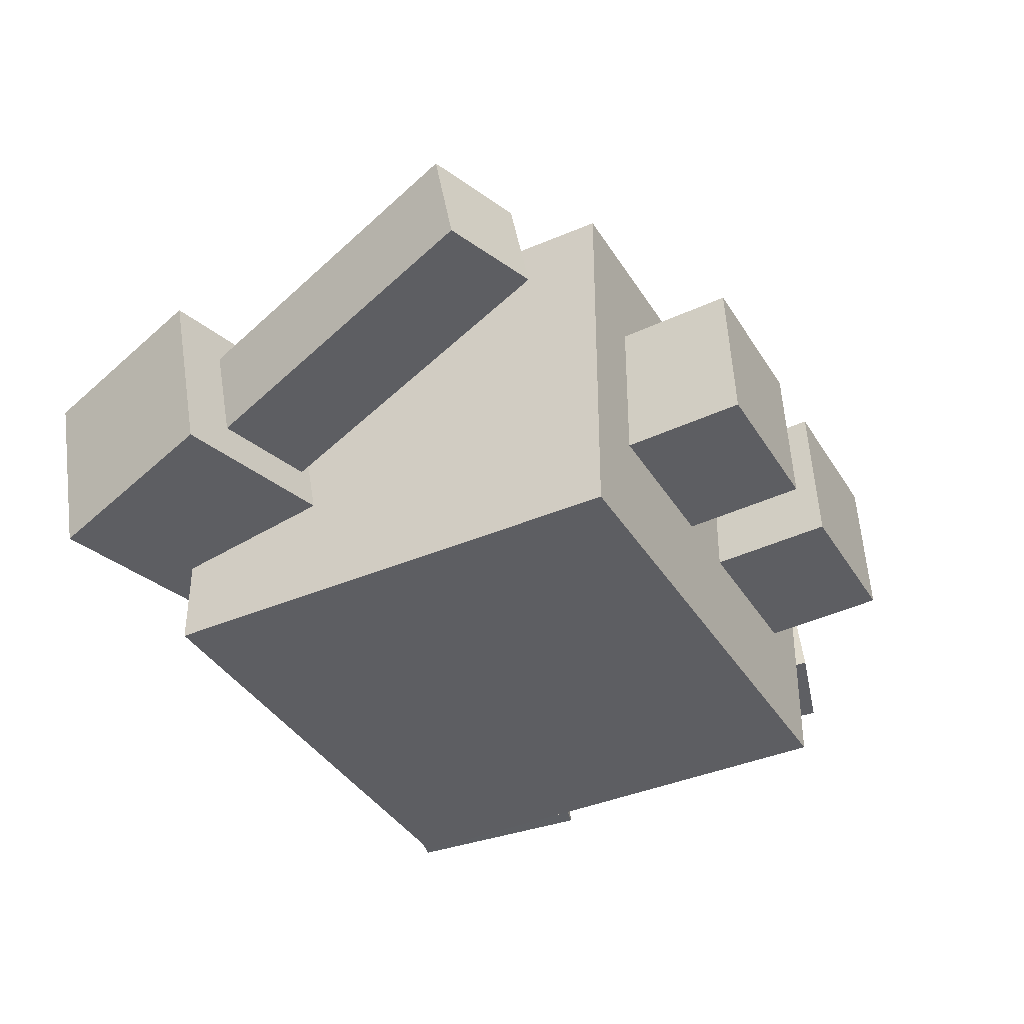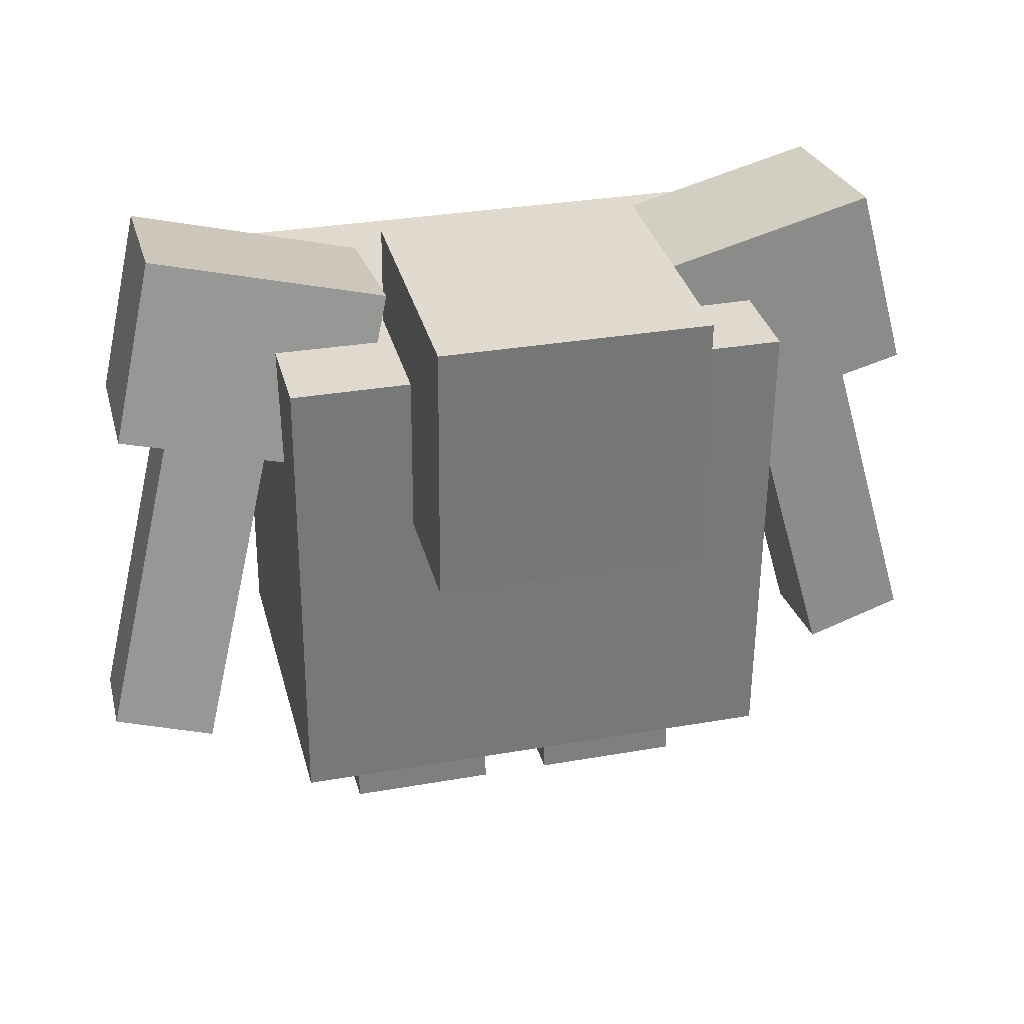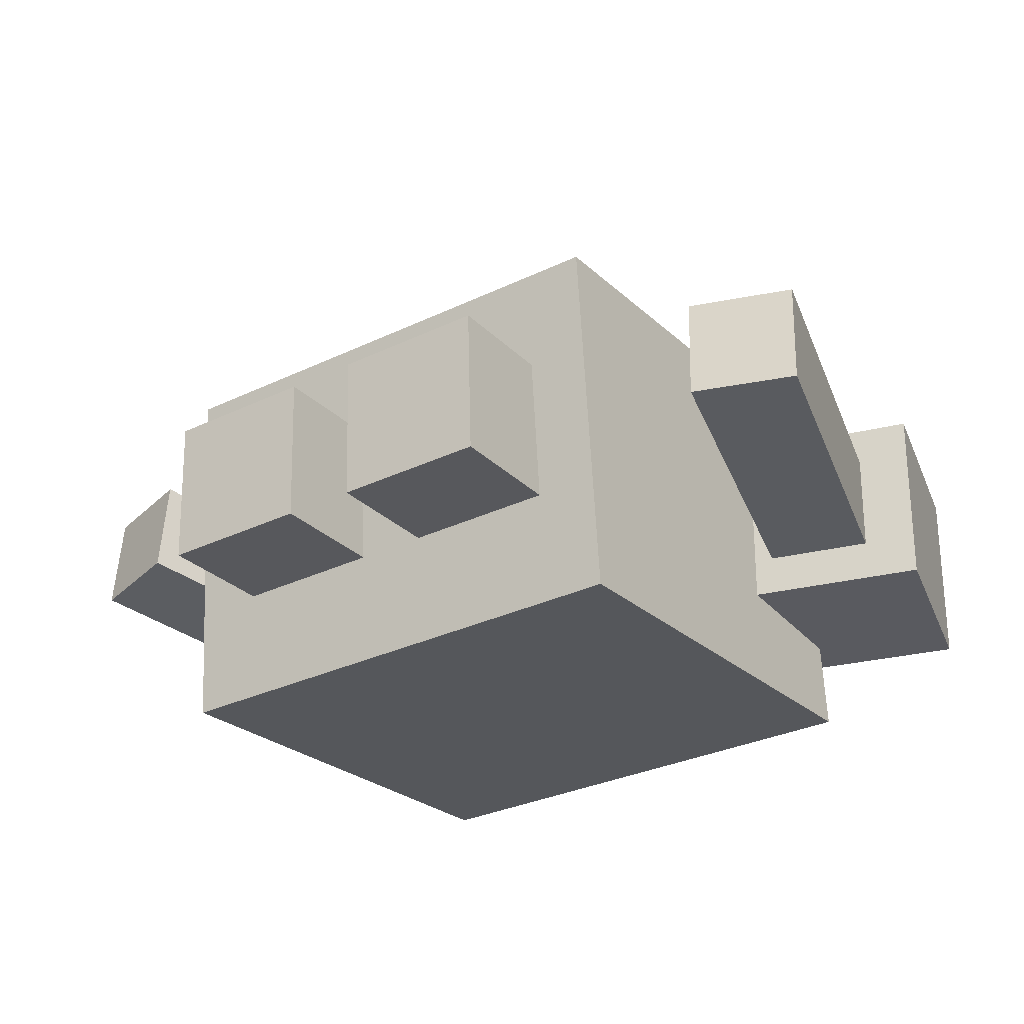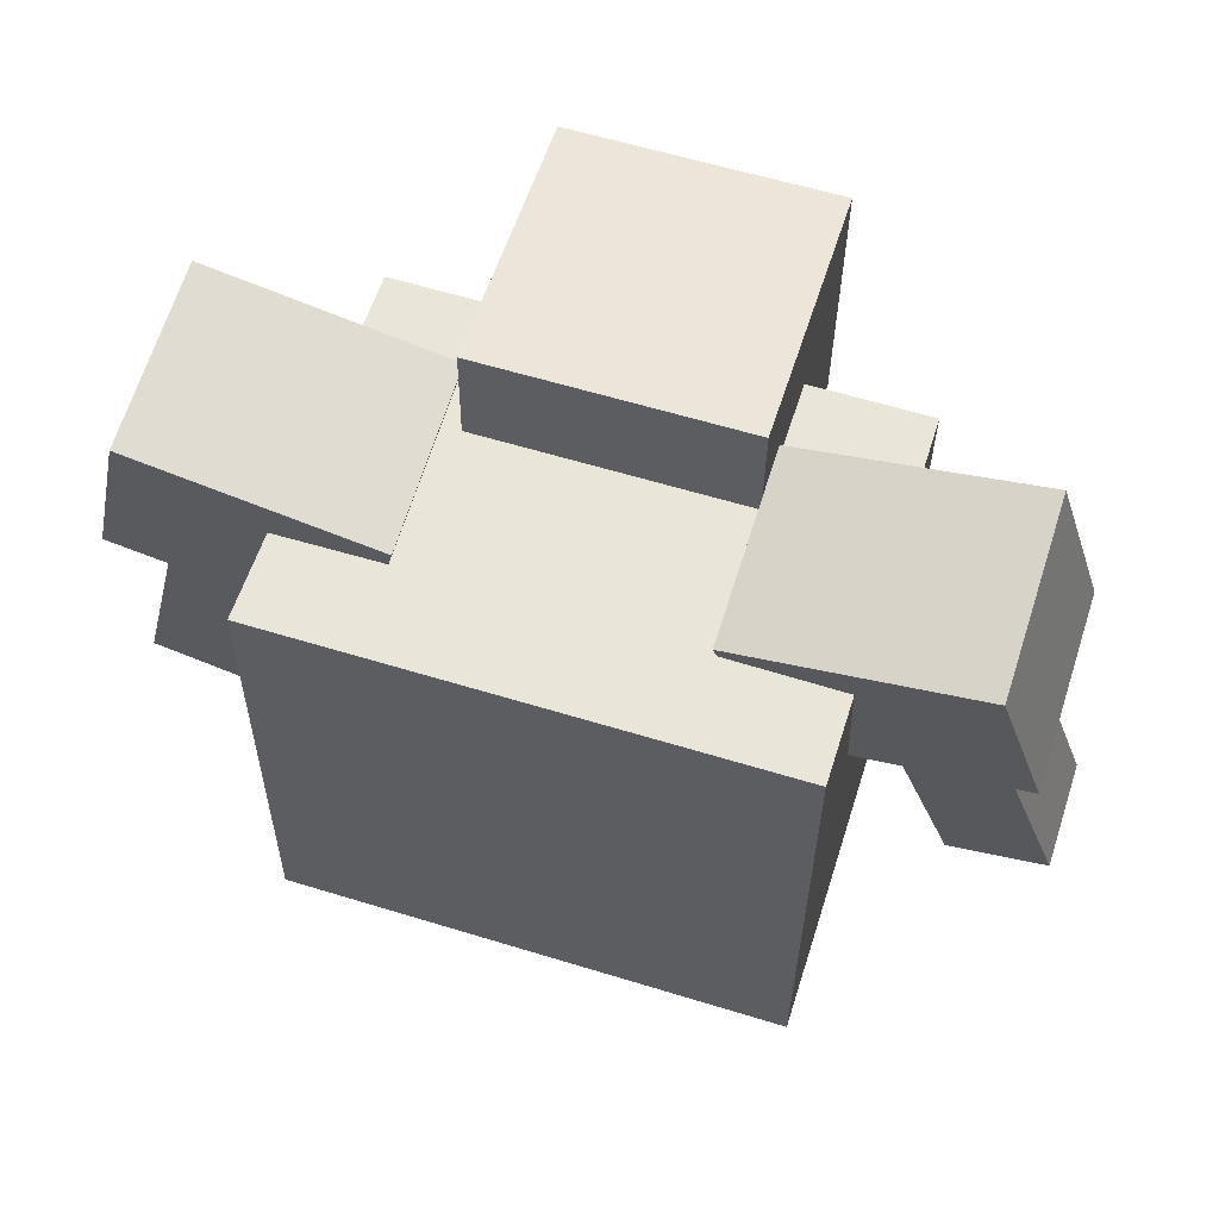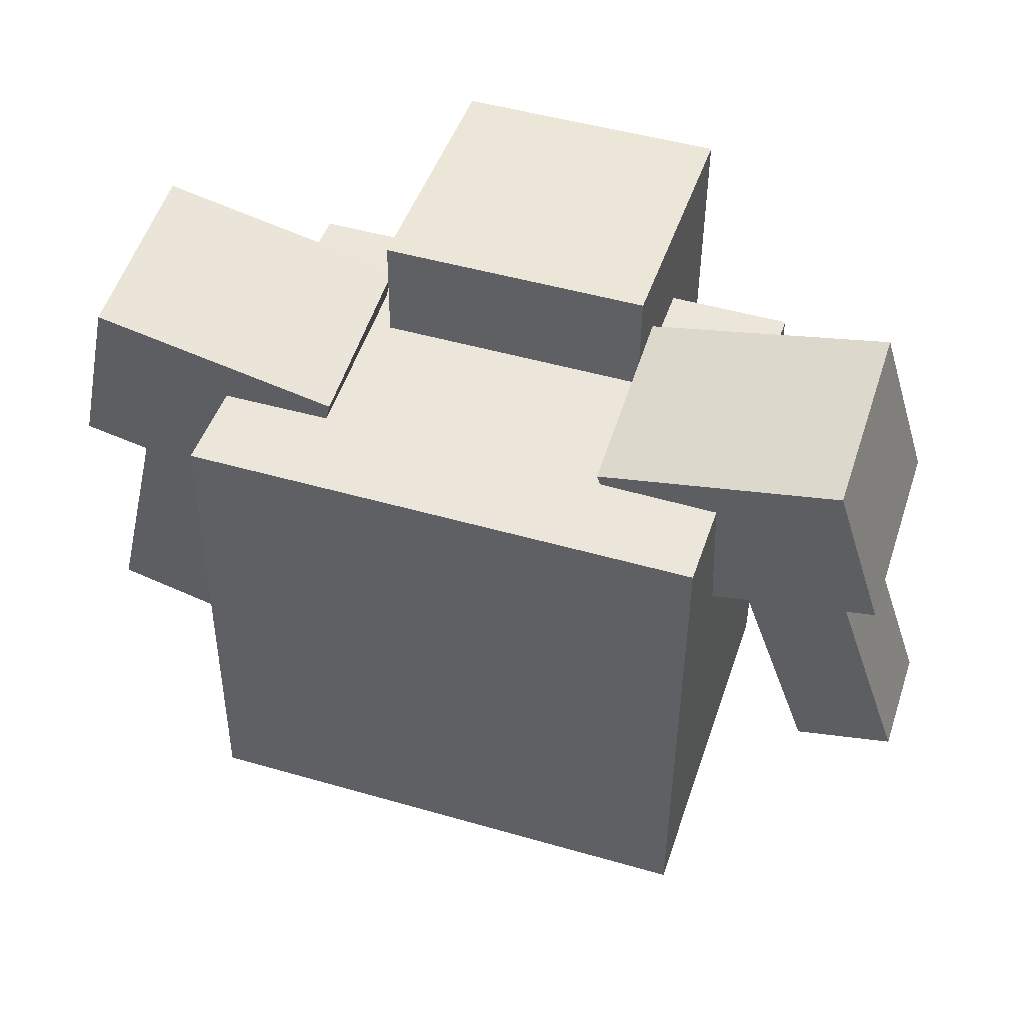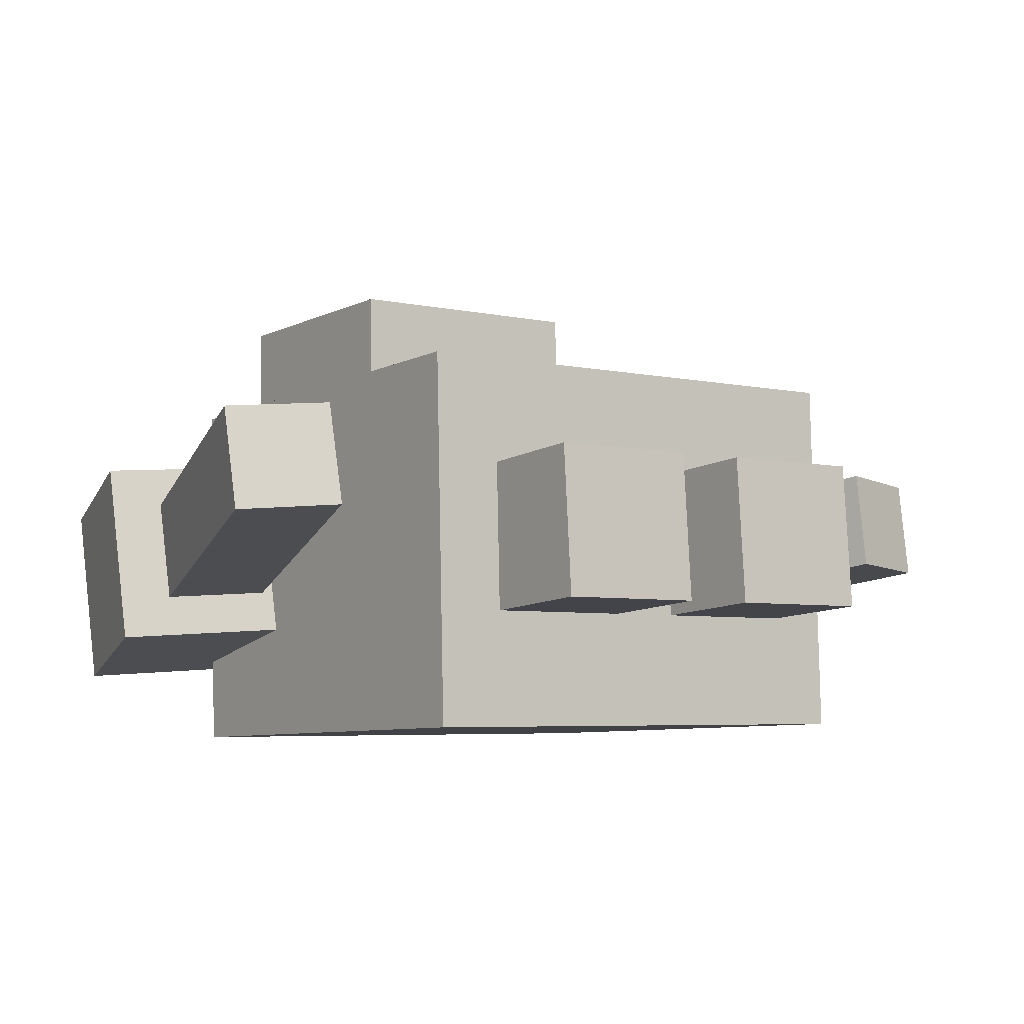
<metadata>
{"format":"obj","ext":"obj","renderer":"f3d","projection":"perspective","resolution":1024,"background":"white","views":[{"elev":-41.4,"azim":-61.5,"up":"+Z"},{"elev":31.4,"azim":-16.5,"up":"+Y"},{"elev":-26.6,"azim":34.3,"up":"+Z"},{"elev":59.8,"azim":-164.9,"up":"+Y"},{"elev":48.0,"azim":-164.4,"up":"+Y"},{"elev":-9.2,"azim":-35.3,"up":"+Z"}]}
</metadata>
<code>
o Golem_Cube.013
v -0.263 0.006361 0.09235
v -0.263 0.2196 0.08869
v -0.04989 0.006515 0.1013
v -0.04989 0.2197 0.09768
v -0.254 0.002704 -0.1207
v -0.254 0.2159 -0.1244
v -0.0409 0.002859 -0.1117
v -0.0409 0.2161 -0.1154
v 0.3467 0.1626 0.2668
v 0.3467 0.8483 0.2844
v -0.3687 0.1633 0.2367
v -0.3687 0.8491 0.2542
v 0.369 0.1761 -0.2624
v 0.369 0.8618 -0.2449
v -0.3463 0.1769 -0.2926
v -0.3463 0.8626 -0.275
v 0.1693 0.6097 0.4506
v 0.1693 0.9857 0.4636
v -0.2066 0.6103 0.4348
v -0.2066 0.9863 0.4478
v 0.1852 0.6227 0.07496
v 0.1852 0.9987 0.08794
v -0.1907 0.6233 0.05911
v -0.1907 0.9993 0.07209
v 0.5962 0.7333 0.17
v 0.5324 0.9928 0.1448
v 0.2609 0.6506 0.1663
v 0.1971 0.9101 0.1412
v 0.605 0.7096 -0.0973
v 0.5412 0.9691 -0.1224
v 0.2697 0.6268 -0.1009
v 0.2059 0.8864 -0.1261
v 0.6434 0.2613 0.1559
v 0.5241 0.7174 0.1102
v 0.5008 0.2178 0.1553
v 0.3772 0.6915 0.1078
v 0.648 0.2482 0.007398
v 0.5288 0.7044 -0.03835
v 0.5054 0.2046 0.006828
v 0.3819 0.6786 -0.04074
v 0.2645 0.006711 0.1146
v 0.2645 0.2199 0.1109
v 0.05141 0.006557 0.1056
v 0.05141 0.2198 0.1019
v 0.2735 0.003055 -0.09846
v 0.2735 0.2163 -0.1021
v 0.0604 0.0029 -0.1075
v 0.0604 0.2161 -0.1111
v -0.6464 0.273 0.143
v -0.5213 0.7247 0.07478
v -0.5044 0.2296 0.1576
v -0.3748 0.6988 0.08663
v -0.6385 0.2492 -0.004043
v -0.5135 0.701 -0.07229
v -0.4966 0.2058 0.01053
v -0.3671 0.6752 -0.06044
v -0.5981 0.7448 0.127
v -0.5311 1.002 0.08873
v -0.2641 0.6623 0.1576
v -0.1971 0.9194 0.1193
v -0.5845 0.7018 -0.1377
v -0.5175 0.959 -0.1759
v -0.2505 0.6194 -0.1071
v -0.1835 0.8765 -0.1454
f 2 1 3
f 4 3 7
f 8 7 5
f 5 1 2
f 7 3 1
f 4 8 6
f 11 9 10
f 15 11 12
f 15 16 14
f 9 13 14
f 11 15 13
f 14 16 12
f 17 18 20
f 23 19 20
f 21 23 24
f 17 21 22
f 17 19 23
f 22 24 20
f 27 25 26
f 31 27 28
f 29 31 32
f 29 30 26
f 27 31 29
f 30 32 28
f 35 33 34
f 39 35 36
f 39 40 38
f 37 38 34
f 33 35 39
f 38 40 36
f 41 42 44
f 47 43 44
f 45 47 48
f 41 45 46
f 41 43 47
f 46 48 44
f 50 49 51
f 52 51 55
f 55 53 54
f 53 49 50
f 51 49 53
f 52 56 54
f 57 59 60
f 59 63 64
f 64 63 61
f 62 61 57
f 63 59 57
f 64 62 58
f 2 3 4
f 4 7 8
f 8 5 6
f 5 2 6
f 7 1 5
f 4 6 2
f 11 10 12
f 15 12 16
f 15 14 13
f 9 14 10
f 11 13 9
f 14 12 10
f 17 20 19
f 23 20 24
f 21 24 22
f 17 22 18
f 17 23 21
f 22 20 18
f 27 26 28
f 31 28 32
f 29 32 30
f 29 26 25
f 27 29 25
f 30 28 26
f 35 34 36
f 39 36 40
f 39 38 37
f 37 34 33
f 33 39 37
f 38 36 34
f 41 44 43
f 47 44 48
f 45 48 46
f 41 46 42
f 41 47 45
f 46 44 42
f 50 51 52
f 52 55 56
f 55 54 56
f 53 50 54
f 51 53 55
f 52 54 50
f 57 60 58
f 59 64 60
f 64 61 62
f 62 57 58
f 63 57 61
f 64 58 60

</code>
